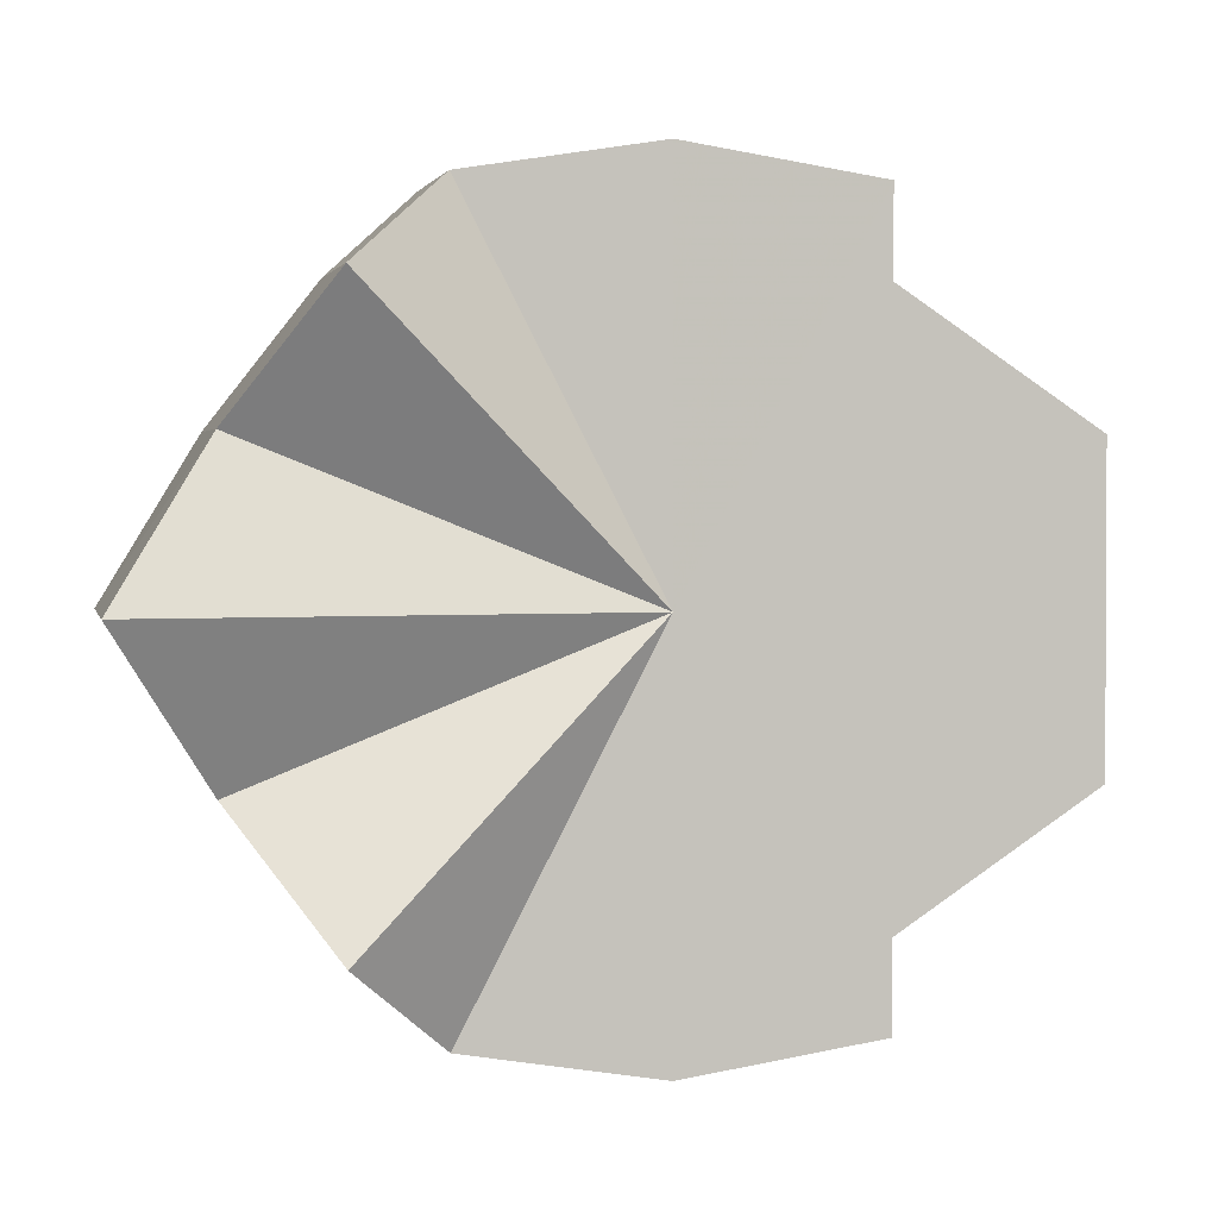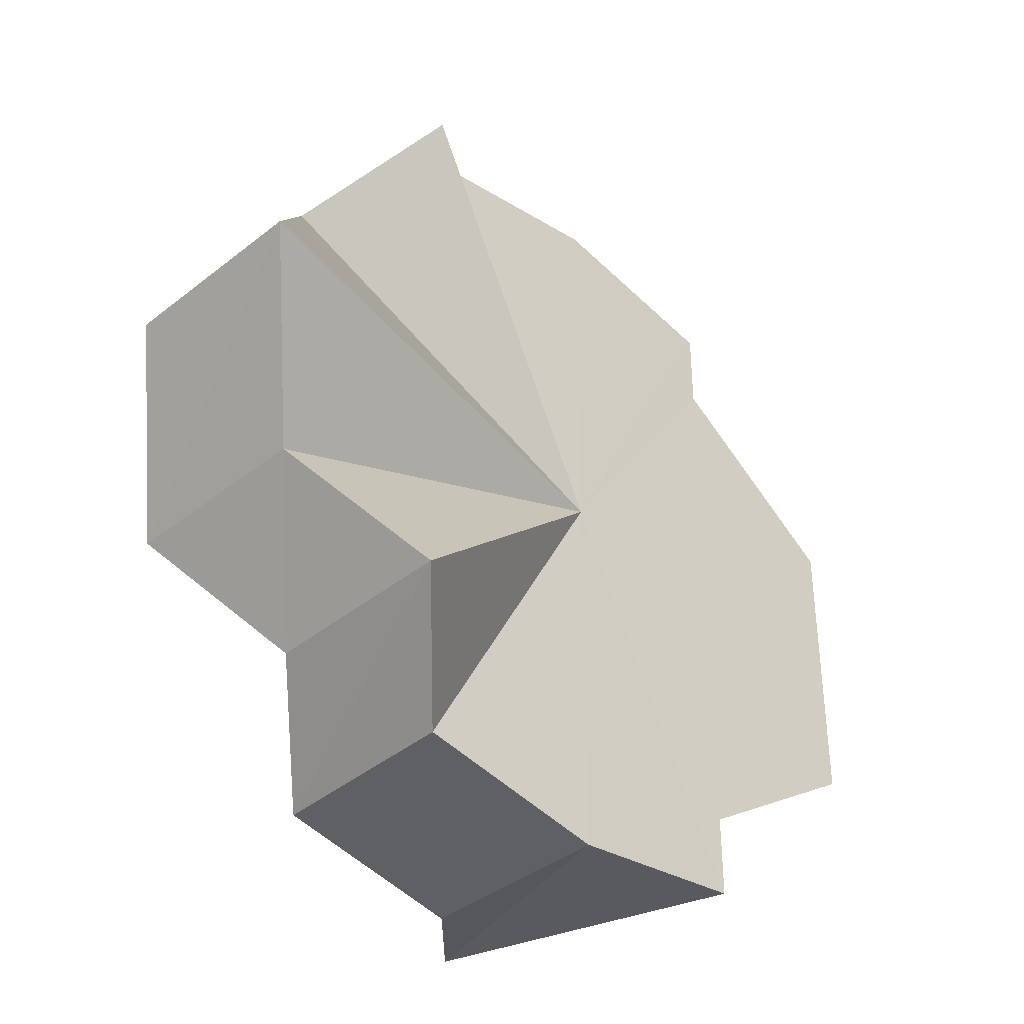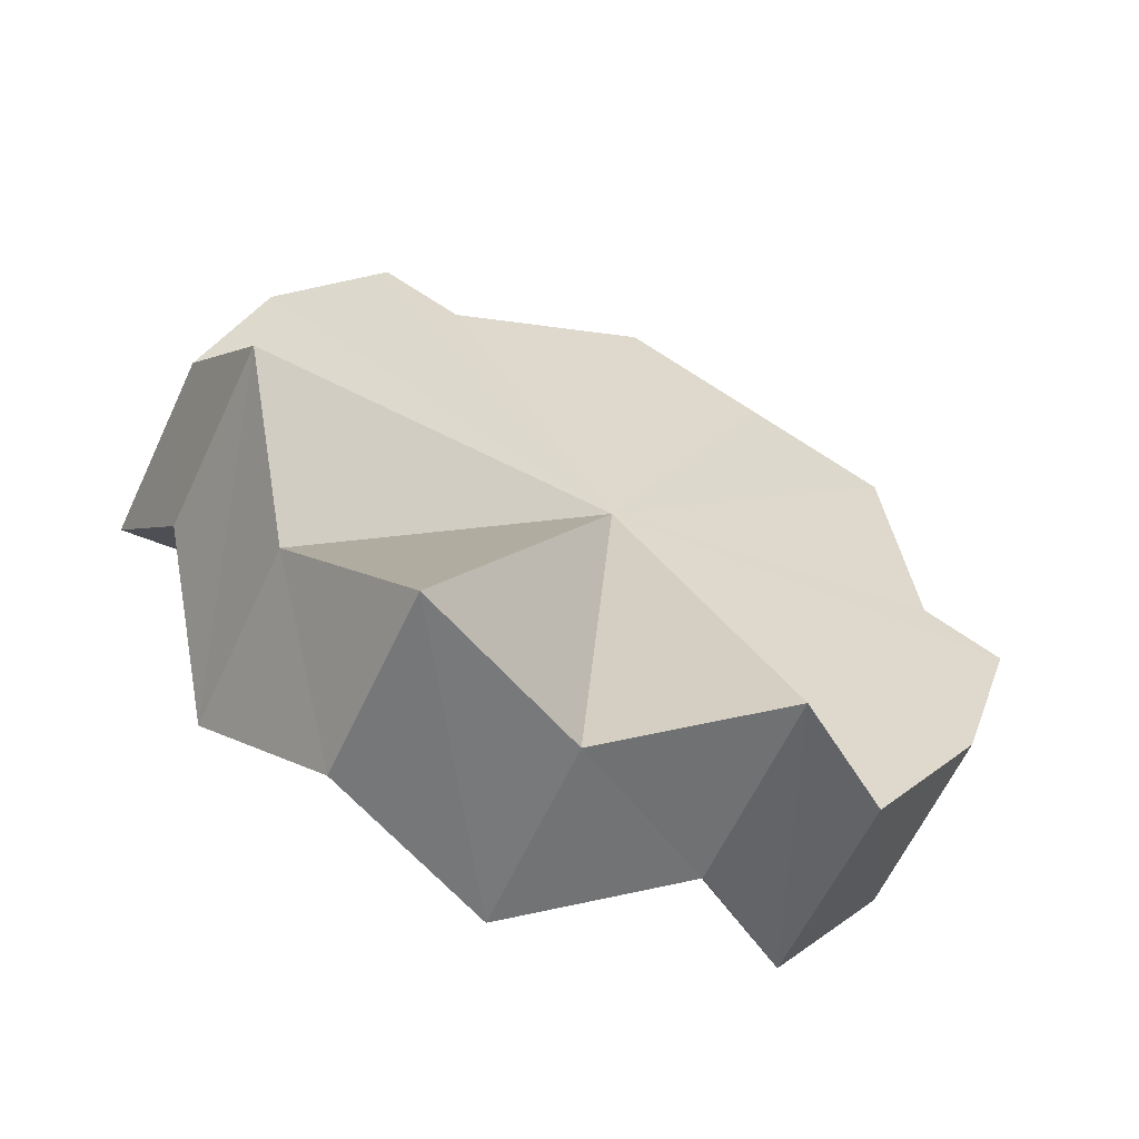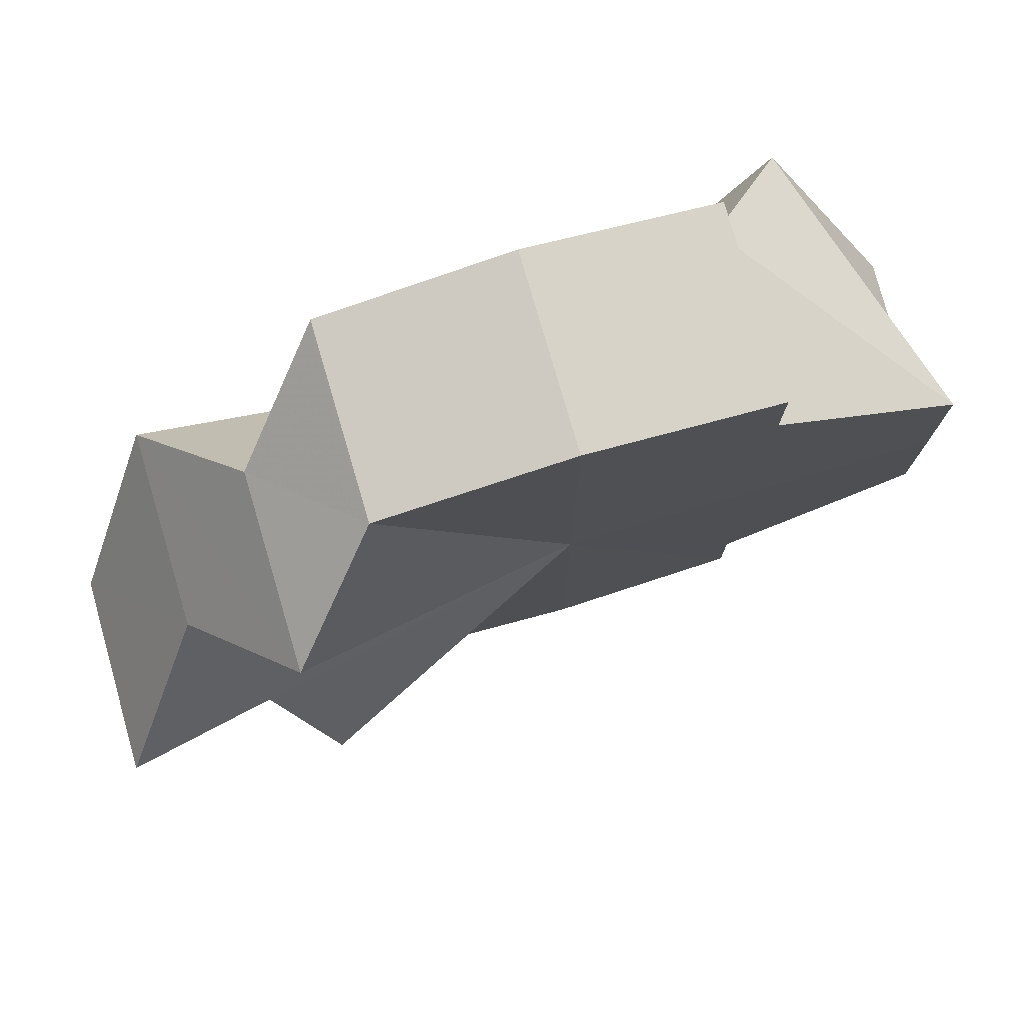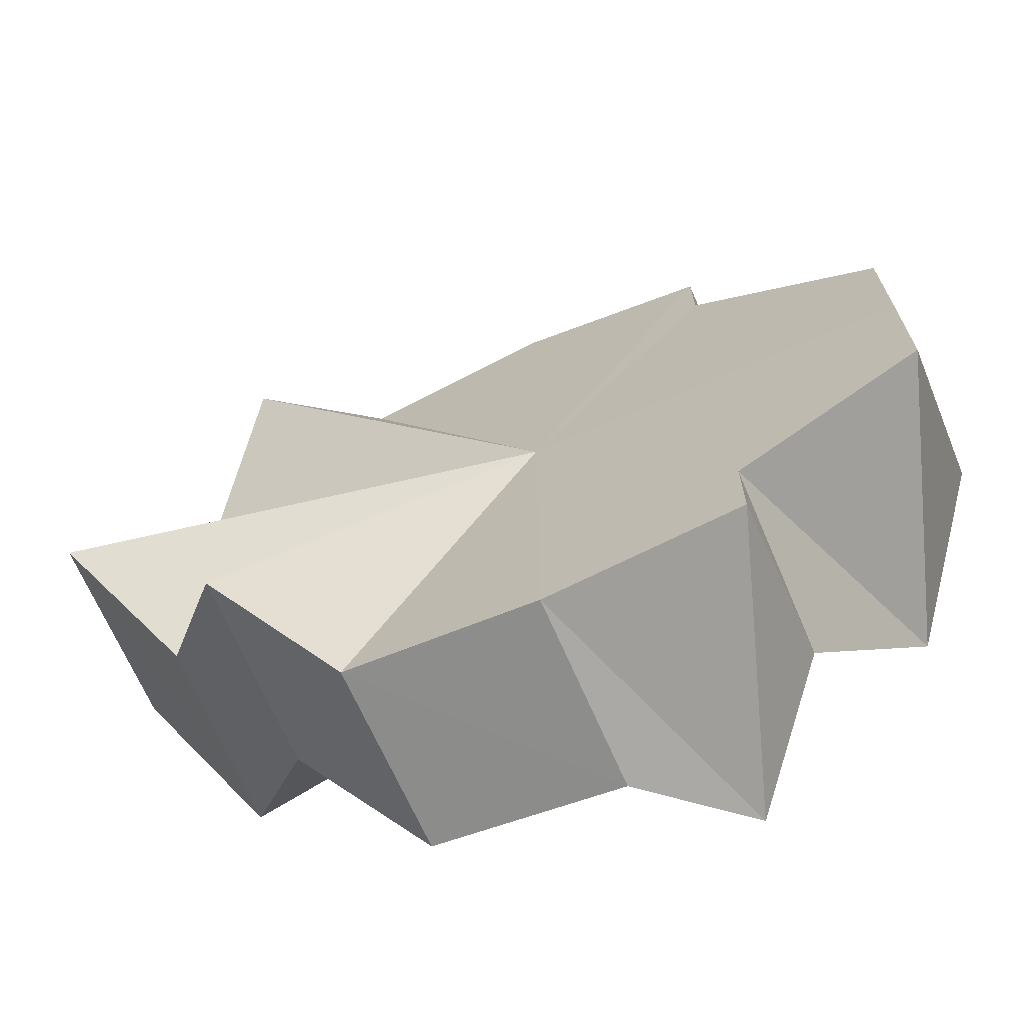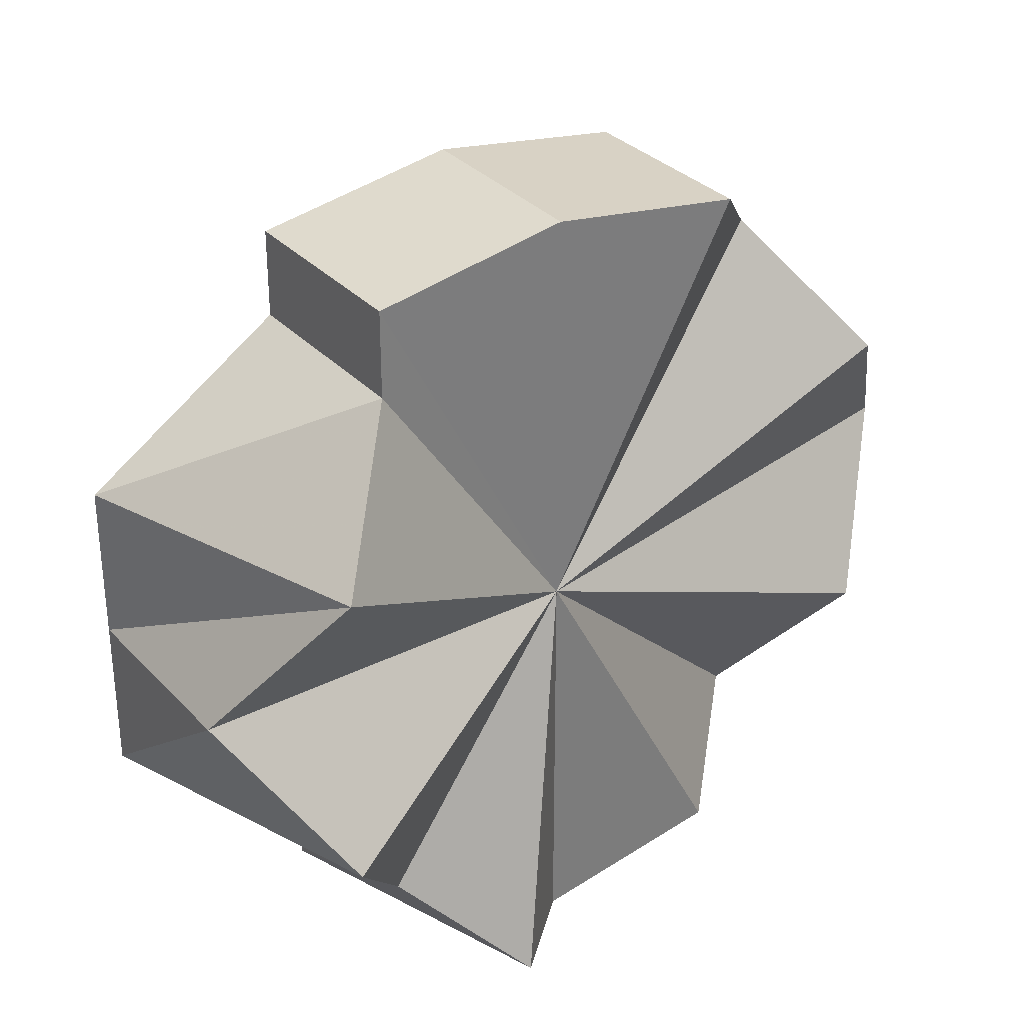
<metadata>
{"format":"obj","ext":"obj","renderer":"f3d","projection":"perspective","resolution":1024,"background":"white","views":[{"elev":1.7,"azim":-146.2,"up":"+Z"},{"elev":-40.0,"azim":-179.6,"up":"+Z"},{"elev":69.6,"azim":124.6,"up":"+Y"},{"elev":78.2,"azim":-151.4,"up":"+Z"},{"elev":-70.1,"azim":-111.2,"up":"+Z"},{"elev":33.0,"azim":10.5,"up":"+Z"}]}
</metadata>
<code>
o 28709
v 2233 1875 8.967
v 2233 1875 8.978
v 2233 1875 8.966
v 2233 1875 8.987
v 2233 1875 8.977
v 2233 1875 8.994
v 2233 1875 8.987
v 2233 1875 8.955
v 2233 1875 8.955
v 2233 1875 8.946
v 2233 1875 8.946
v 2233 1875 8.966
v 2233 1875 8.978
v 2233 1875 8.977
v 2233 1875 8.987
v 2233 1875 8.987
v 2233 1875 8.955
v 2233 1875 8.967
v 2233 1875 8.946
v 2233 1875 8.955
v 2233 1875 8.994
v 2233 1875 8.993
v 2233 1875 8.939
v 2233 1875 8.946
v 2233 1875 8.939
v 2233 1875 8.939
v 2233 1875 8.937
v 2233 1875 8.967
v 2233 1875 8.939
v 2233 1875 8.937
v 2233 1875 8.946
v 2233 1875 8.939
v 2233 1875 8.955
v 2233 1875 8.946
v 2233 1875 8.966
v 2233 1875 8.955
v 2233 1875 8.977
v 2233 1875 8.967
v 2233 1875 8.987
v 2233 1875 8.978
v 2233 1875 8.993
v 2233 1875 8.987
v 2233 1875 8.996
v 2233 1875 8.994
v 2233 1875 8.993
v 2233 1875 8.996
v 2233 1875 8.994
v 2233 1875 8.996
v 2233 1875 8.994
v 2233 1875 8.996
v 2233 1875 8.987
v 2233 1875 8.993
v 2233 1875 8.978
v 2233 1875 8.987
v 2233 1875 8.967
v 2233 1875 8.977
v 2233 1875 8.955
v 2233 1875 8.966
v 2233 1875 8.946
v 2233 1875 8.955
v 2233 1875 8.939
v 2233 1875 8.946
v 2233 1875 8.937
v 2233 1875 8.939
v 2233 1875 8.939
v 2233 1875 8.937
v 2233 1875 8.978
v 2233 1875 8.967
v 2233 1875 8.987
v 2233 1875 8.955
v 2233 1875 8.946
v 2233 1875 8.996
v 2233 1875 8.994
v 2233 1875 8.987
v 2233 1875 8.978
v 2233 1875 8.967
v 2233 1875 8.955
v 2233 1875 8.946
v 2233 1875 8.939
v 2233 1875 8.937
v 2233 1875 8.939
v 2233 1875 8.966
v 2233 1875 8.966
v 2233 1875 8.977
v 2233 1875 8.955
v 2233 1875 8.987
v 2233 1875 8.946
v 2233 1875 8.993
v 2233 1875 8.939
v 2233 1875 8.996
v 2233 1875 8.937
v 2233 1875 8.993
v 2233 1875 8.939
v 2233 1875 8.987
v 2233 1875 8.946
v 2233 1875 8.977
v 2233 1875 8.955
v 2233 1875 8.966
f 1 2 3
f 2 4 5
f 4 6 7
f 8 1 9
f 10 8 11
f 12 13 14
f 14 15 16
f 17 18 12
f 19 20 17
f 16 21 22
f 23 24 19
f 25 24 26
f 27 25 23
f 28 24 25
f 29 30 27
f 31 32 29
f 33 34 31
f 35 36 33
f 37 38 35
f 39 40 37
f 41 42 39
f 43 44 41
f 45 46 43
f 47 48 45
f 48 49 50
f 49 51 52
f 51 53 54
f 53 55 56
f 55 57 58
f 57 59 60
f 59 61 62
f 61 63 64
f 63 65 66
f 28 67 68
f 28 69 67
f 28 68 70
f 28 70 71
f 28 21 69
f 28 72 21
f 28 73 72
f 28 74 73
f 28 75 74
f 28 76 75
f 28 77 76
f 28 78 77
f 28 79 78
f 28 80 79
f 28 81 80
f 82 83 84
f 82 85 83
f 82 84 86
f 82 87 85
f 82 86 88
f 82 89 87
f 82 88 90
f 82 91 89
f 82 90 92
f 82 93 91
f 82 92 94
f 82 95 93
f 82 94 96
f 82 97 95
f 82 96 98
f 82 98 97

</code>
